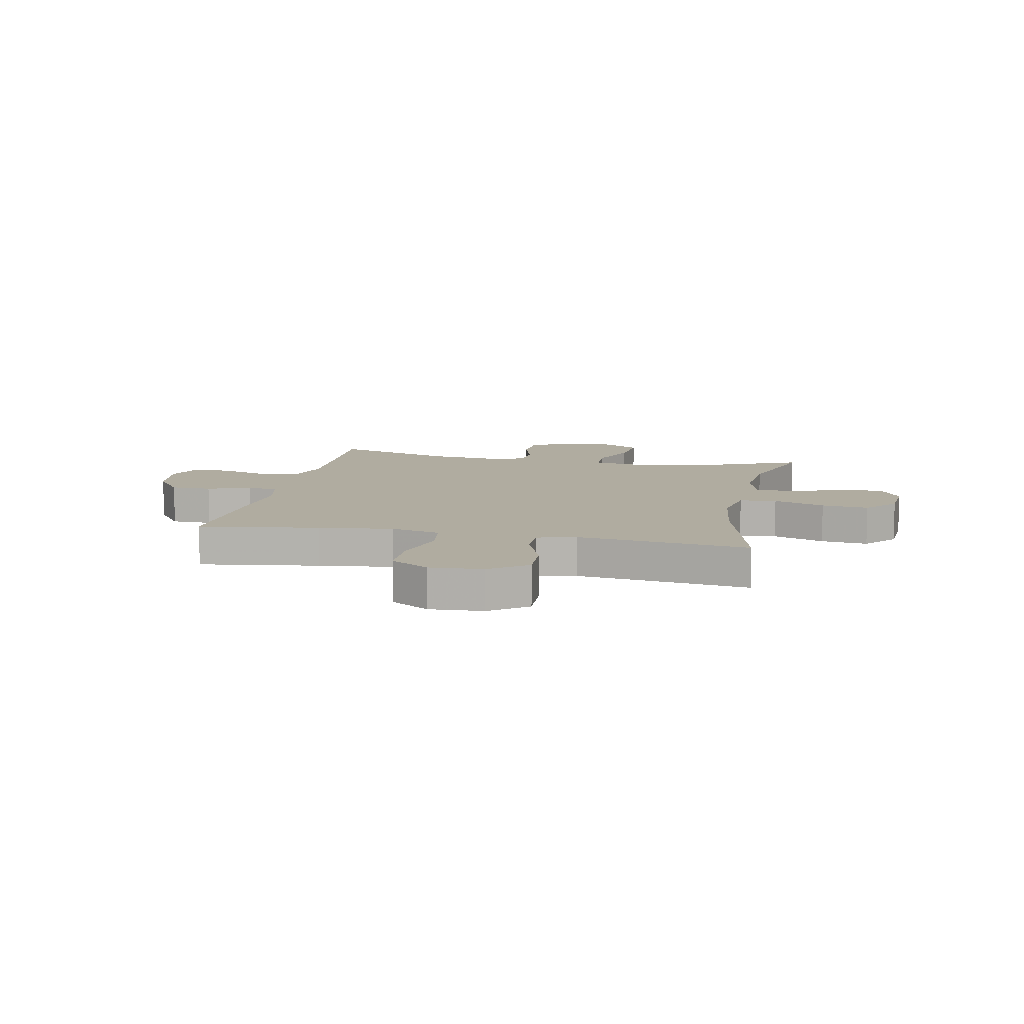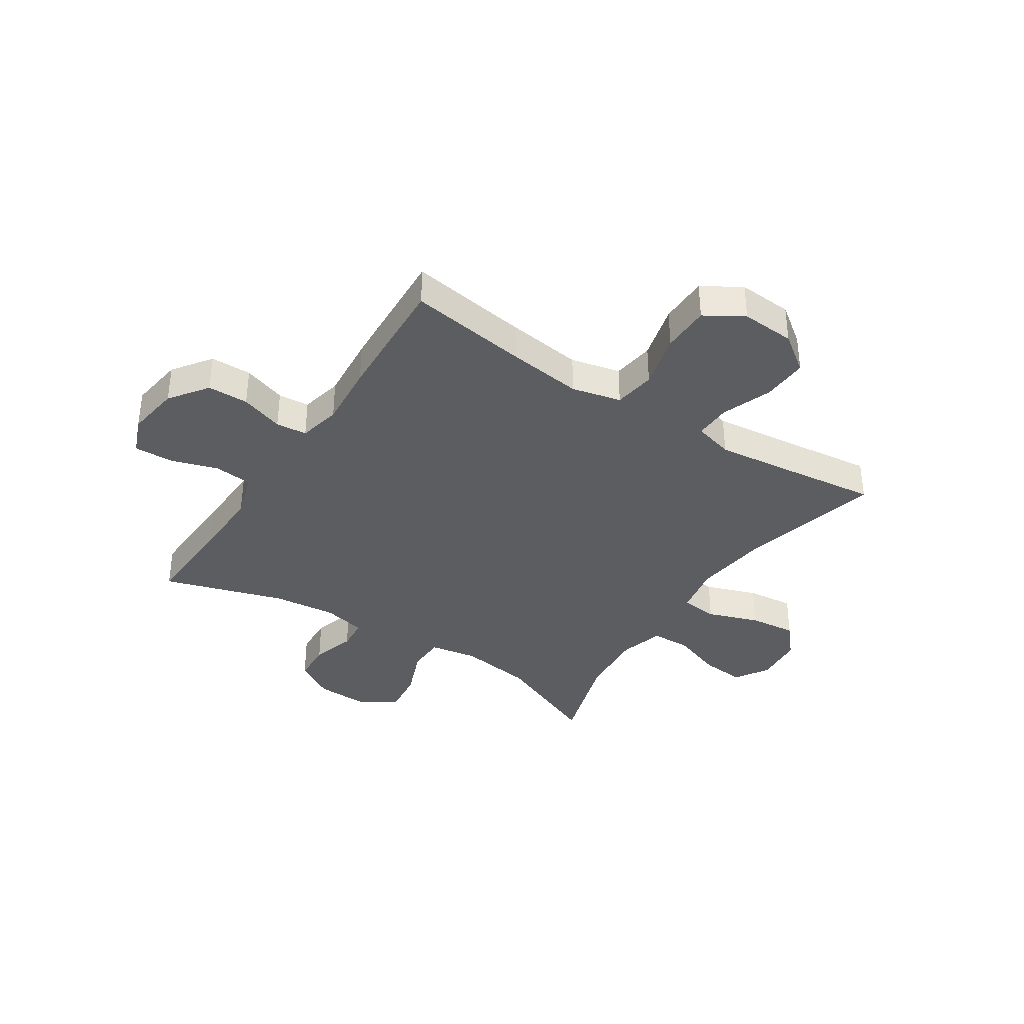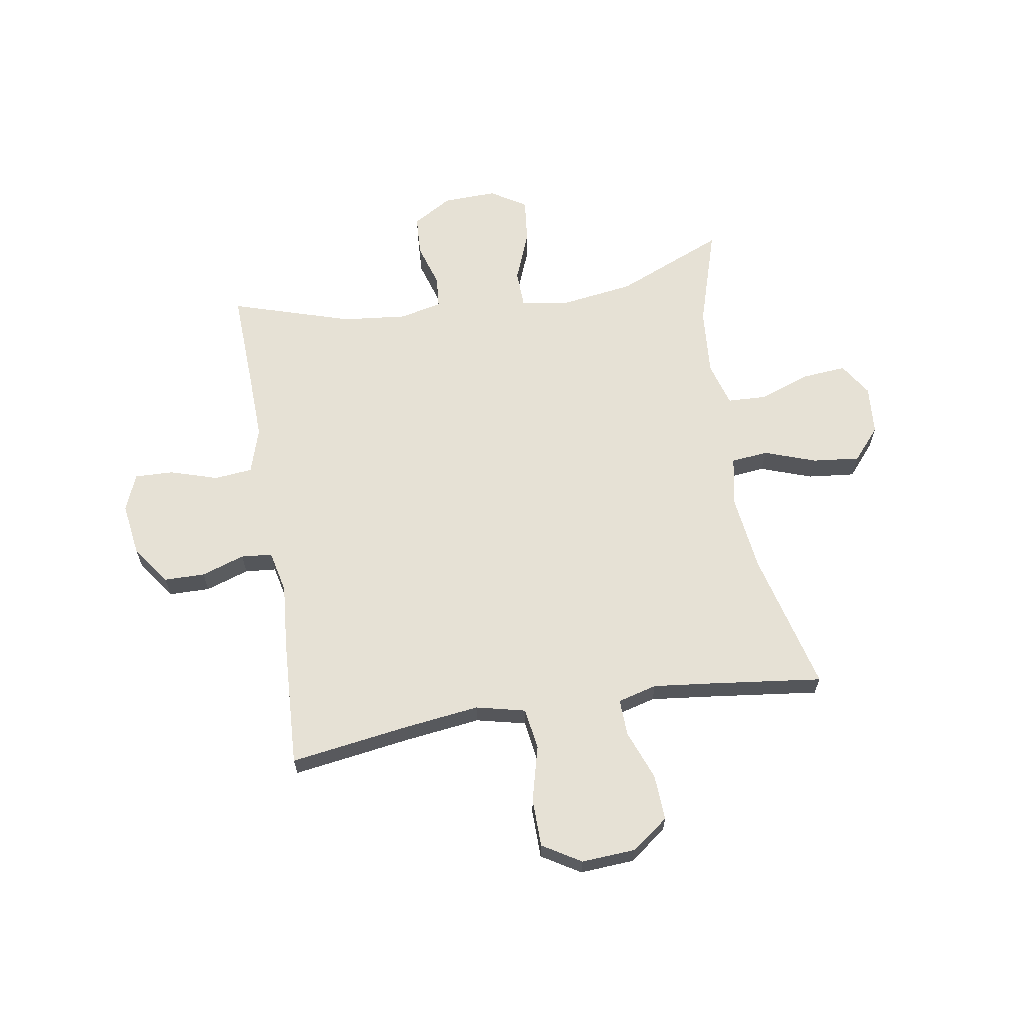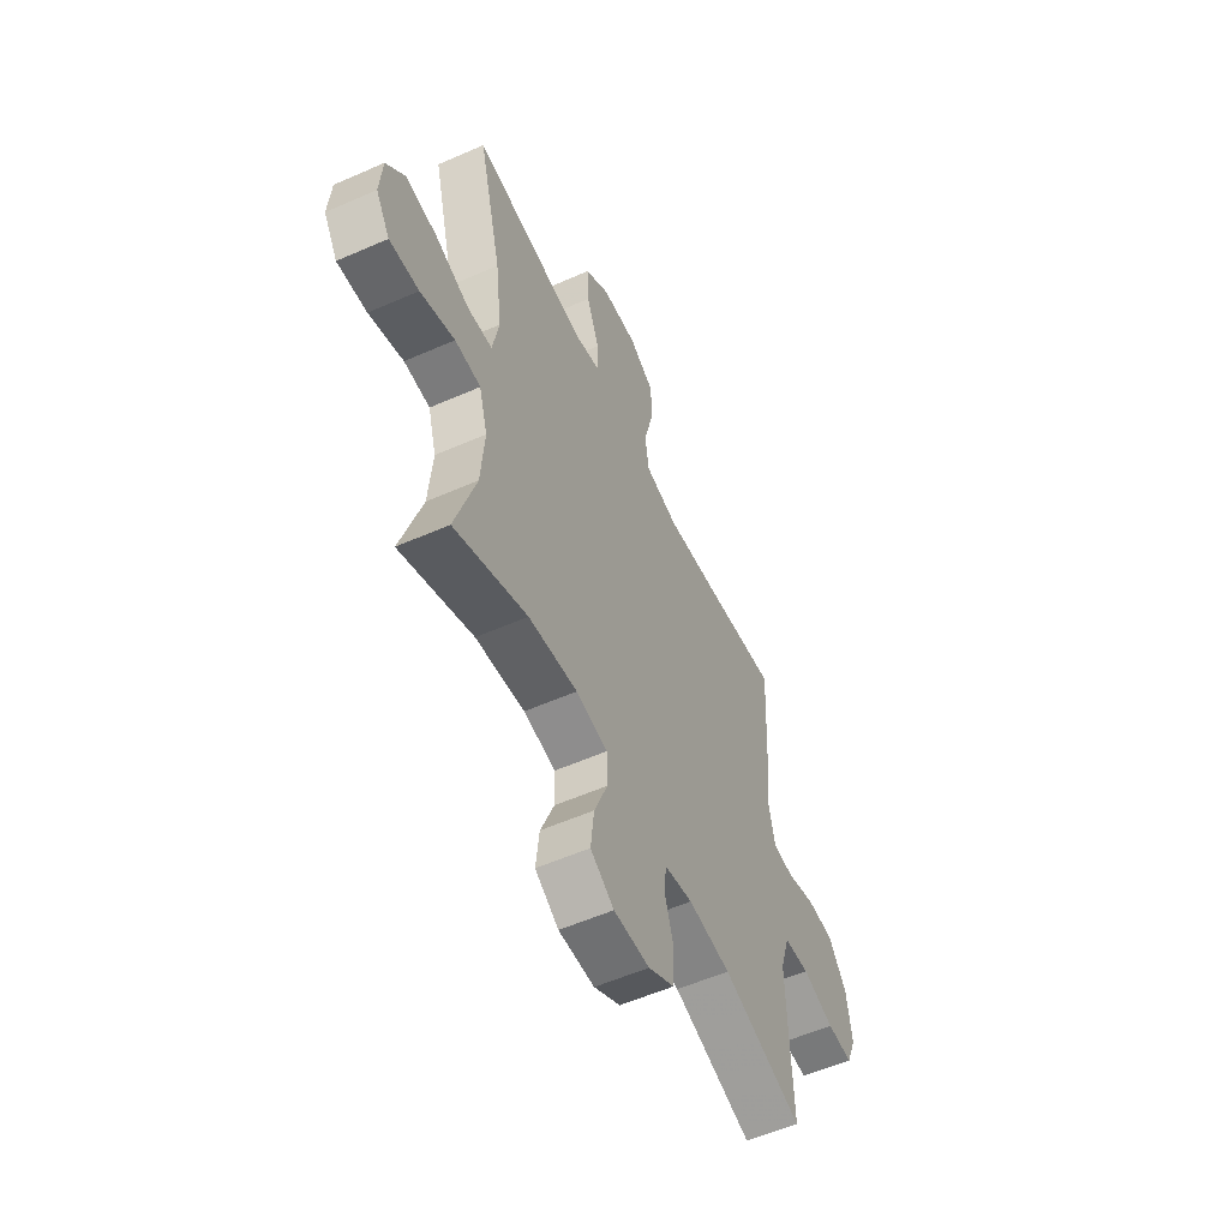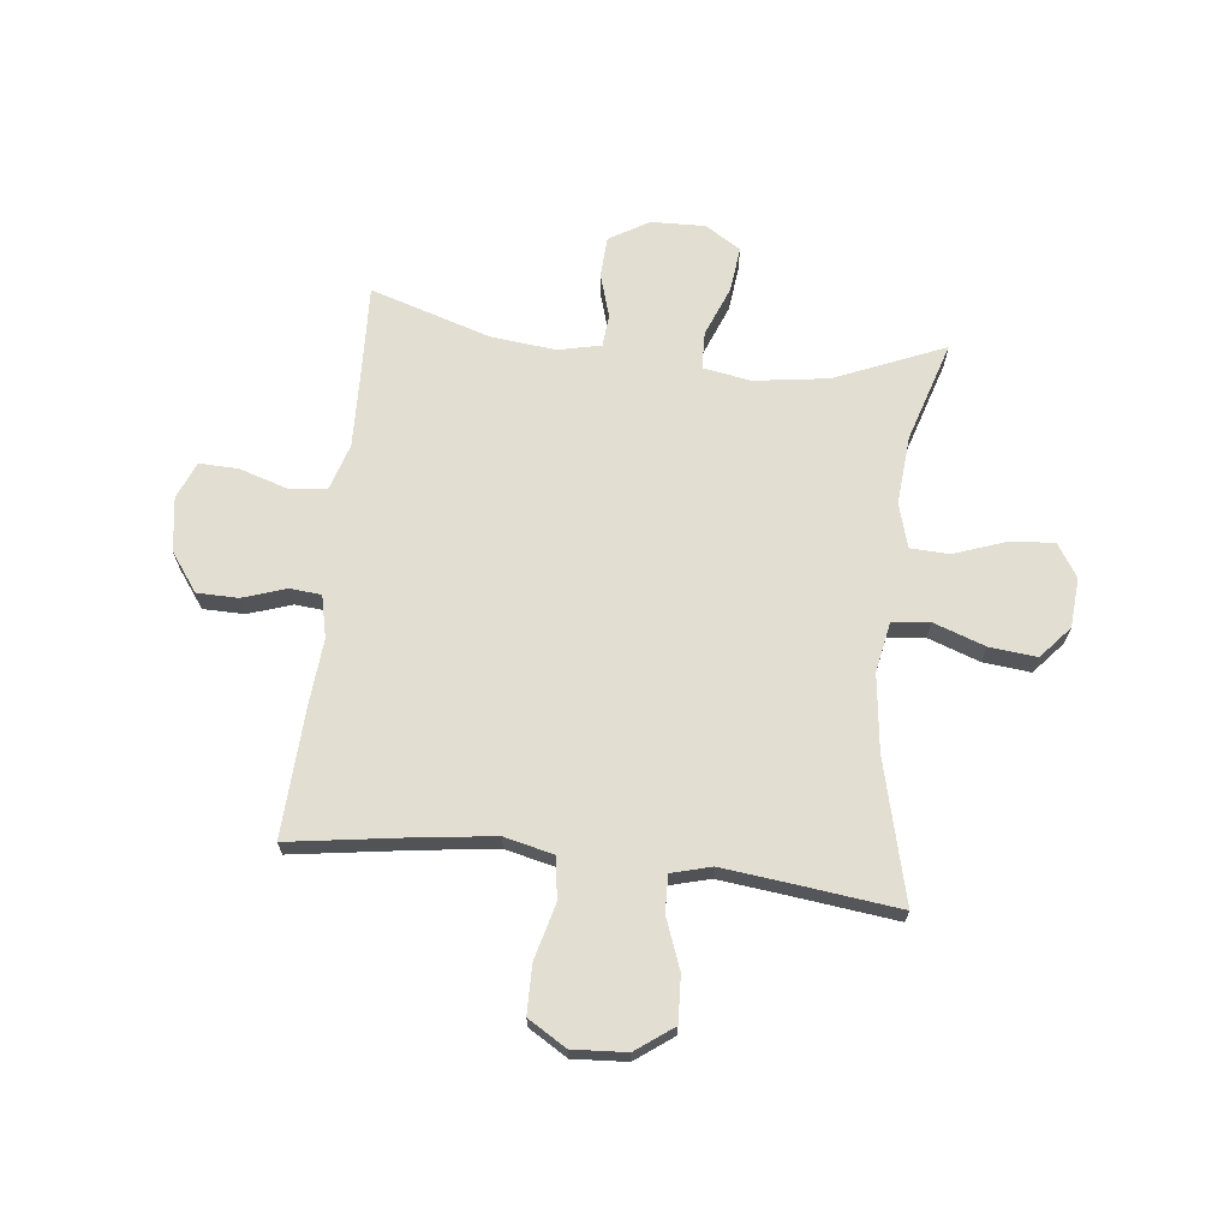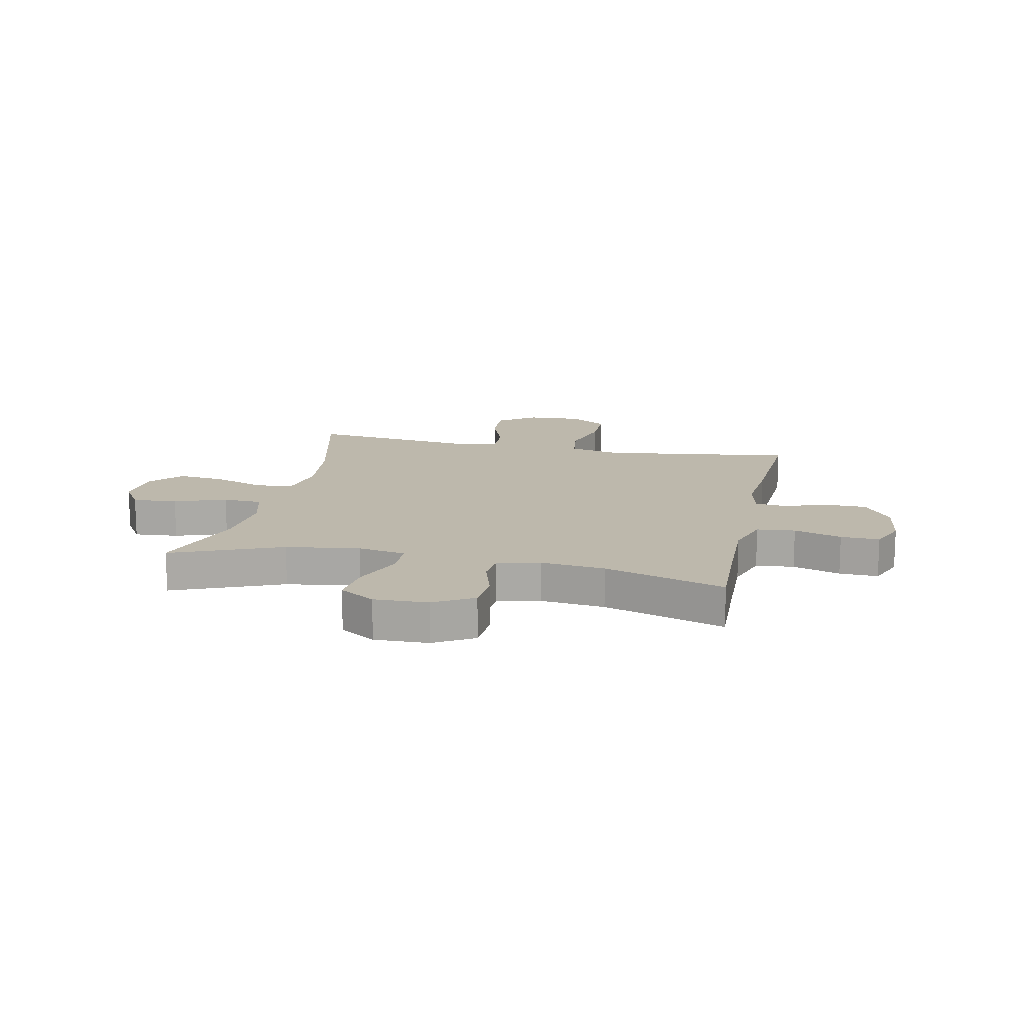
<metadata>
{"format":"obj","ext":"obj","renderer":"f3d","projection":"perspective","resolution":1024,"background":"white","views":[{"elev":10.0,"azim":11.7,"up":"+Y"},{"elev":-37.1,"azim":-33.1,"up":"+Y"},{"elev":64.1,"azim":-9.3,"up":"+Y"},{"elev":-56.3,"azim":114.7,"up":"+Z"},{"elev":67.9,"azim":6.4,"up":"+Y"},{"elev":14.7,"azim":-167.8,"up":"+Y"}]}
</metadata>
<code>
v 0.5 0.07 -0.5
v 0.303 0.07 -0.417
v 0.17 0.07 -0.398
v 0.084 0.07 -0.413
v 0.082 0.07 -0.48
v 0.118 0.07 -0.571
v 0.127 0.07 -0.652
v 0.063 0.07 -0.692
v -0.034 0.07 -0.689
v -0.105 0.07 -0.647
v -0.109 0.07 -0.574
v -0.085 0.07 -0.495
v -0.09 0.07 -0.437
v -0.167 0.07 -0.42
v -0.282 0.07 -0.432
v -0.5 0.07 -0.5
v -0.493 0.07 -0.327
v -0.489 0.07 -0.2
v -0.515 0.07 -0.117
v -0.584 0.07 -0.11
v -0.67 0.07 -0.137
v -0.74 0.07 -0.139
v -0.767 0.07 -0.072
v -0.753 0.07 0.025
v -0.703 0.07 0.094
v -0.629 0.07 0.095
v -0.551 0.07 0.069
v -0.495 0.07 0.074
v -0.478 0.07 0.15
v -0.488 0.07 0.267
v -0.5 0.07 0.5
v -0.283 0.07 0.468
v -0.149 0.07 0.451
v -0.06 0.07 0.472
v -0.049 0.07 0.547
v -0.075 0.07 0.647
v -0.074 0.07 0.734
v -0.005 0.07 0.776
v 0.092 0.07 0.77
v 0.159 0.07 0.721
v 0.155 0.07 0.638
v 0.121 0.07 0.548
v 0.119 0.07 0.482
v 0.19 0.07 0.463
v 0.304 0.07 0.476
v 0.5 0.07 0.5
v 0.436 0.07 0.246
v 0.419 0.07 0.109
v 0.436 0.07 0.018
v 0.503 0.07 0.011
v 0.596 0.07 0.044
v 0.681 0.07 0.053
v 0.731 0.07 -0.005
v 0.738 0.07 -0.094
v 0.7 0.07 -0.154
v 0.62 0.07 -0.147
v 0.527 0.07 -0.114
v 0.457 0.07 -0.117
v 0.434 0.07 -0.197
v 0.444 0.07 -0.32
v 0.5 0 -0.5
v 0.303 0 -0.417
v 0.17 0 -0.398
v 0.084 0 -0.413
v 0.082 0 -0.48
v 0.118 0 -0.571
v 0.127 0 -0.652
v 0.063 0 -0.692
v -0.034 0 -0.689
v -0.105 0 -0.647
v -0.109 0 -0.574
v -0.085 0 -0.495
v -0.09 0 -0.437
v -0.167 0 -0.42
v -0.282 0 -0.432
v -0.5 0 -0.5
v -0.493 0 -0.327
v -0.489 0 -0.2
v -0.515 0 -0.117
v -0.584 0 -0.11
v -0.67 0 -0.137
v -0.74 0 -0.139
v -0.767 0 -0.072
v -0.753 0 0.025
v -0.703 0 0.094
v -0.629 0 0.095
v -0.551 0 0.069
v -0.495 0 0.074
v -0.478 0 0.15
v -0.488 0 0.267
v -0.5 0 0.5
v -0.283 0 0.468
v -0.149 0 0.451
v -0.06 0 0.472
v -0.049 0 0.547
v -0.075 0 0.647
v -0.074 0 0.734
v -0.005 0 0.776
v 0.092 0 0.77
v 0.159 0 0.721
v 0.155 0 0.638
v 0.121 0 0.548
v 0.119 0 0.482
v 0.19 0 0.463
v 0.304 0 0.476
v 0.5 0 0.5
v 0.436 0 0.246
v 0.419 0 0.109
v 0.436 0 0.018
v 0.503 0 0.011
v 0.596 0 0.044
v 0.681 0 0.053
v 0.731 0 -0.005
v 0.738 0 -0.094
v 0.7 0 -0.154
v 0.62 0 -0.147
v 0.527 0 -0.114
v 0.457 0 -0.117
v 0.434 0 -0.197
v 0.444 0 -0.32
f 55 56 57
f 54 55 57
f 53 54 57
f 52 53 57
f 51 52 57
f 50 51 57
f 49 50 57 58
f 48 49 58 59
f 45 46 47
f 44 45 47 48
f 43 44 48 59
f 40 41 42
f 39 40 42
f 38 39 42
f 37 38 42
f 36 37 42
f 35 36 42
f 34 35 42 43
f 43 59 60
f 34 43 60
f 33 34 60
f 29 30 31 32
f 60 1 2
f 33 60 2
f 32 33 2
f 29 32 2
f 28 29 2
f 25 26 27
f 24 25 27
f 23 24 27
f 22 23 27
f 21 22 27
f 20 21 27
f 15 16 17
f 14 15 17 18
f 13 14 18 19
f 10 11 12
f 9 10 12
f 8 9 12
f 7 8 12
f 6 7 12
f 5 6 12
f 4 5 12 13
f 3 4 13 19
f 28 2 3 19
f 19 20 27 28
f 117 116 115
f 117 115 114
f 117 114 113
f 117 113 112
f 117 112 111
f 117 111 110
f 118 117 110 109
f 119 118 109 108
f 107 106 105
f 108 107 105 104
f 119 108 104 103
f 102 101 100
f 102 100 99
f 102 99 98
f 102 98 97
f 102 97 96
f 102 96 95
f 103 102 95 94
f 120 119 103
f 120 103 94
f 120 94 93
f 92 91 90 89
f 62 61 120
f 62 120 93
f 62 93 92
f 62 92 89
f 62 89 88
f 87 86 85
f 87 85 84
f 87 84 83
f 87 83 82
f 87 82 81
f 87 81 80
f 77 76 75
f 78 77 75 74
f 79 78 74 73
f 72 71 70
f 72 70 69
f 72 69 68
f 72 68 67
f 72 67 66
f 72 66 65
f 73 72 65 64
f 79 73 64 63
f 79 63 62 88
f 88 87 80 79
f 1 61 62 2
f 2 62 63 3
f 3 63 64 4
f 4 64 65 5
f 5 65 66 6
f 6 66 67 7
f 7 67 68 8
f 8 68 69 9
f 9 69 70 10
f 10 70 71 11
f 11 71 72 12
f 12 72 73 13
f 13 73 74 14
f 14 74 75 15
f 15 75 76 16
f 16 76 77 17
f 17 77 78 18
f 18 78 79 19
f 19 79 80 20
f 20 80 81 21
f 21 81 82 22
f 22 82 83 23
f 23 83 84 24
f 24 84 85 25
f 25 85 86 26
f 26 86 87 27
f 27 87 88 28
f 28 88 89 29
f 29 89 90 30
f 30 90 91 31
f 31 91 92 32
f 32 92 93 33
f 33 93 94 34
f 34 94 95 35
f 35 95 96 36
f 36 96 97 37
f 37 97 98 38
f 38 98 99 39
f 39 99 100 40
f 40 100 101 41
f 41 101 102 42
f 42 102 103 43
f 43 103 104 44
f 44 104 105 45
f 45 105 106 46
f 46 106 107 47
f 47 107 108 48
f 48 108 109 49
f 49 109 110 50
f 50 110 111 51
f 51 111 112 52
f 52 112 113 53
f 53 113 114 54
f 54 114 115 55
f 55 115 116 56
f 56 116 117 57
f 57 117 118 58
f 58 118 119 59
f 59 119 120 60
f 60 120 61 1

</code>
